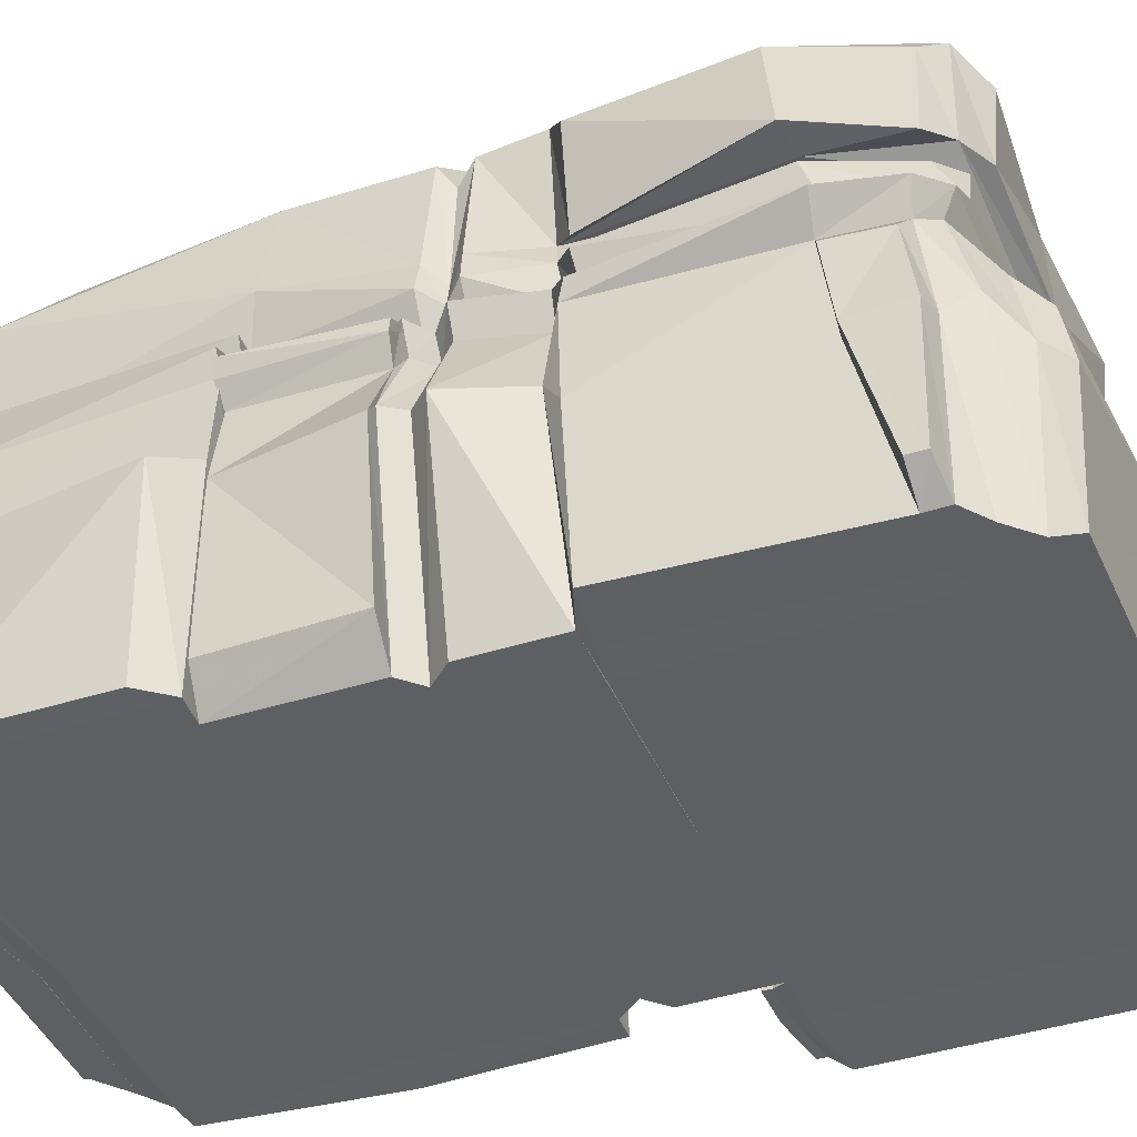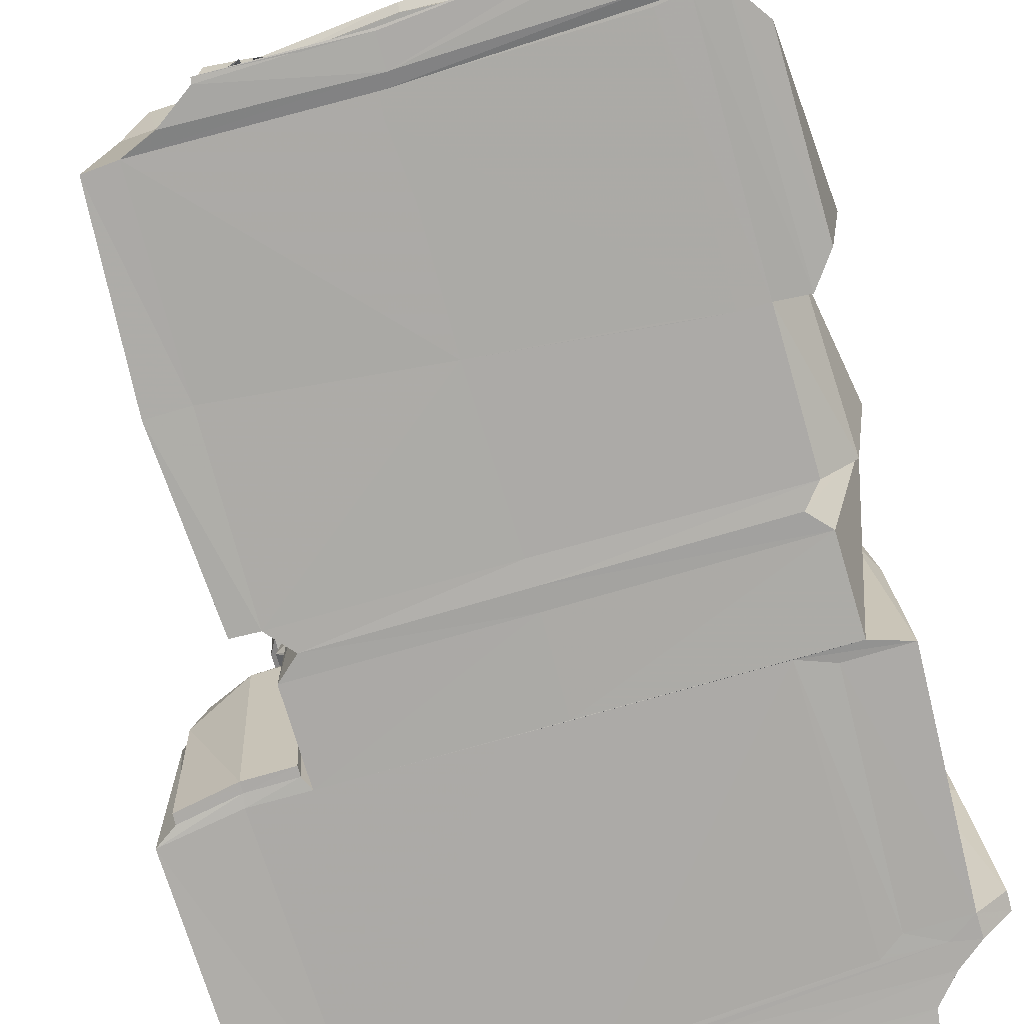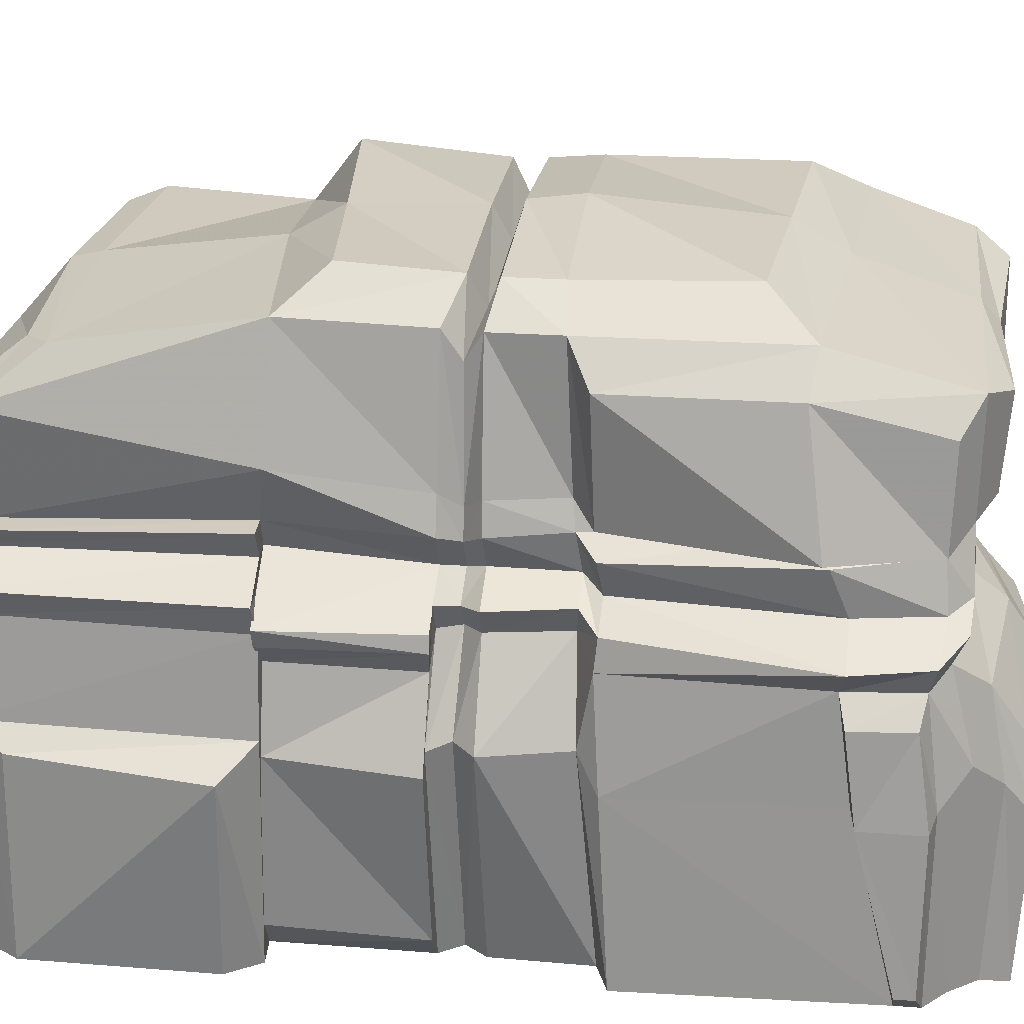
<metadata>
{"format":"obj","ext":"obj","renderer":"f3d","projection":"perspective","resolution":1024,"background":"white","views":[{"elev":-41.0,"azim":111.1,"up":"+Y"},{"elev":-76.0,"azim":16.1,"up":"+Y"},{"elev":23.8,"azim":97.4,"up":"+Y"}]}
</metadata>
<code>
v -142.3 2.015 -40.51
v -142.8 1.981 -50.85
v -142.2 2.016 -61.09
v -142.3 7.36 -40.49
v -141.6 7.563 -50.79
v -142.2 7.377 -61.3
v -143.1 15.26 -42.39
v -143.2 15.2 -50.83
v -143.1 15.1 -61.1
v -148.3 15.46 -42.21
v -148.3 15.17 -61.08
v -153.6 15.3 -42.35
v -153.1 15.14 -50.82
v -153.5 15.13 -61.07
v -153.5 7.404 -40.58
v -153.3 7.625 -50.62
v -153.6 7.66 -61.05
v -153.6 1.998 -40.56
v -153.2 1.99 -50.87
v -153.5 2.027 -61.17
v -148.3 2.018 -40.69
v -148.3 1.987 -50.86
v -148.3 2.018 -61.03
v -142.4 14.02 -40.78
v -143 12.15 -50.85
v -143.1 12.35 -61.04
v -153.5 13.85 -41.09
v -153.2 12.24 -50.83
v -153.4 11.68 -61.19
v -148.3 12 -61.23
v -143 11.39 -40.93
v -142.9 11.46 -50.86
v -143.8 12.08 -61.07
v -148.3 11.62 -61.22
v -148.2 10.93 -40.65
v -153.5 10.49 -41
v -153.1 11.39 -50.82
v -153.4 11.21 -61.15
v -143.1 10.91 -40.67
v -143.3 10.71 -50.86
v -143.1 10.73 -61.13
v -148.2 10.13 -61.21
v -152.7 9.913 -40.52
v -152.5 9.677 -50.81
v -152.7 9.544 -61.09
v -142.3 2 -53.73
v -141.7 7.435 -53.3
v -143 15.92 -52.9
v -153.5 15.99 -52.89
v -153.7 7.65 -53.29
v -153.7 2.035 -53.72
v -148.4 2.022 -53.72
v -143.1 12.47 -53.05
v -153.5 11.89 -53.07
v -142.9 11.79 -53.13
v -153.7 10.95 -53.17
v -143.1 10.83 -53.26
v -152.7 9.68 -53.27
v -142.3 2.018 -46.65
v -142.1 7.388 -46.84
v -143.2 15.99 -46.95
v -148.2 16.04 -46.34
v -153.5 15.13 -45.85
v -153.7 2.045 -45.51
v -148.4 2.027 -46.08
v -142.5 12.98 -46.86
v -153.5 14.34 -45.78
v -142.9 11.67 -46.66
v -153.5 11.51 -45.73
v -143.2 11.01 -46.67
v -153 9.815 -45.75
v -153.6 3.273 -61.35
v -150.2 2.02 -61.02
v -142.1 11.96 -58.24
v -153.6 11.68 -59.3
v -142.9 12.1 -58.44
v -153.5 11.18 -59.53
v -152.8 9.584 -60
v -142.2 2.025 -60.44
v -142.8 16.03 -57.84
v -148.3 16.08 -58.34
v -153.6 15.91 -58.69
v -153.9 7.81 -60.11
v -148.3 2.018 -60.87
v -144.5 15.85 -51.16
v -144.2 16.66 -52.77
v -148.3 17.18 -52.76
v -148.3 16.07 -51.15
v -152.4 16.8 -52.73
v -152 15.84 -51.14
v -144.2 16.8 -56.71
v -148.3 16.83 -57.04
v -152.4 16.82 -57.34
v -144.2 16.85 -48.05
v -148.3 16.75 -47.6
v -152.5 16.94 -47.18
v -154 13.49 -46.14
v -154.2 12.15 -46.03
v -153.7 12.39 -50.31
v -153.5 12.06 -50.45
v -141.6 2.007 -40.51
v -141.5 1.999 -46.72
v -141.3 7.433 -46.83
v -141.6 7.361 -40.63
v -142.6 11.01 -46.7
v -142.6 10.93 -40.67
v -142.3 11.65 -46.7
v -142.3 11.39 -41.01
v -140.9 2.025 -41.46
v -140.9 2.016 -45.94
v -140.3 6.882 -46.12
v -141 6.91 -41.46
v -142.6 12.57 -50.35
v -143.1 15.92 -50.38
v -144.2 16.71 -50.77
v -148.3 16.87 -50.72
v -152.4 16.67 -50.64
v -153.6 15.2 -50.19
v -153.6 14.65 -50.19
v -154.4 13.55 -49.61
v -154.3 11.86 -49.66
v -153.5 11.67 -50.21
v -153 9.7 -50.17
v -153.8 7.651 -50
v -153.7 1.996 -50.24
v -148.3 2.018 -50.26
v -142.3 2.016 -50.32
v -141.2 7.495 -50.28
v -142.9 10.89 -50.35
v -142.4 11.7 -50.36
v -142.3 2.018 -51.39
v -148.3 2.019 -51.4
v -153.8 2.012 -51.39
v -153.7 7.631 -51.09
v -152.9 9.688 -51.28
v -153.6 11.49 -51.25
v -153.6 12.46 -51.24
v -153.5 15.86 -51.23
v -152.4 16.69 -51.44
v -148.3 17 -51.44
v -144.2 16.65 -51.45
v -143.1 15.87 -51.25
v -142.6 12.5 -51.27
v -142.5 11.73 -51.29
v -143 10.89 -51.31
v -141.1 7.486 -51.29
v -141.3 2.049 -54.06
v -141.4 6.6 -53.8
v -141.5 2.021 -59.98
v -141.6 6.558 -58.88
v -142.5 10.59 -53.74
v -142.2 10.55 -58.66
v -142.2 11.43 -53.62
v -142 11.69 -58.23
v -141.5 2.024 -60.57
v -141.6 6.57 -60.62
v -142.6 10.54 -60.61
v -142.8 11.69 -60.51
v -142.5 12.01 -53.54
v -142.2 15.05 -53.45
v -141.2 12.08 -58.09
v -141.9 15.17 -57.67
v -142.2 11.94 -60.52
v -142.4 14.37 -60.59
v -141.6 2.904 -46.64
v -141.4 7.034 -46.84
v -141.4 2.889 -50.34
v -140.8 7.072 -50.29
v -141.2 9.996 -46.76
v -141.5 10 -50.35
v -142.3 10.43 -40.65
v -141.5 10.37 -40.67
v -141.4 10.42 -46.75
v -141.9 10.43 -46.72
v -141.4 9.548 -46.77
v -141.4 9.601 -50.35
v -141.9 10.43 -50.36
v -142.4 10.25 -50.86
v -141.8 10.41 -51.33
v -142.2 10.4 -53.27
v -141.7 10.05 -53.72
v -141 9.869 -58.65
v -141.4 9.898 -60.45
v -142.3 10.25 -61.05
v -148.3 9.706 -61.29
v -152.4 9.27 -61.09
v -152.4 9.301 -59.97
v -152.4 9.399 -53.27
v -152.5 9.42 -51.29
v -152.1 9.392 -50.82
v -152.7 9.429 -50.18
v -152.5 9.5 -45.74
v -152.4 9.542 -40.47
v -148.3 9.927 -40.56
v -142.7 9.774 -40.19
v -141.9 9.702 -40.86
v -141.5 9.758 -46.84
v -142.2 9.806 -46.81
v -141.8 9.042 -46.86
v -141.8 8.998 -50.3
v -142.3 9.746 -50.36
v -142.7 9.657 -50.88
v -142.2 9.752 -51.31
v -142.7 9.699 -53.21
v -141.6 9.297 -53.64
v -141.7 9.17 -58.53
v -141.8 9.181 -60.3
v -142.4 9.567 -60.74
v -148 9.126 -61.19
v -152 8.917 -60.87
v -152 8.95 -59.81
v -152 9.012 -53.22
v -152 9.035 -51.3
v -151.6 9.027 -50.87
v -152.2 9.068 -50.23
v -153 9.053 -40.3
v -148.2 9.398 -40.23
v -152.7 1.893 -40.21
v -148.2 1.925 -40.36
v -152.6 6.5 -40.32
v -143.1 1.922 -40.28
v -143.1 6.473 -40.3
v -152.2 7.895 -39.95
v -143.5 8.525 -40.58
v -151.8 1.871 -39.57
v -148.2 1.902 -40.37
v -151.7 5.612 -40.37
v -144 1.909 -39.62
v -144 5.616 -40.13
v -155.2 14.84 -52.95
v -154.9 11.83 -53.02
v -155.1 14.87 -58.66
v -155.1 11.69 -59.23
v -155.2 2.041 -53.71
v -155.3 7.747 -59.97
v -155.1 3.344 -61.34
v -154.9 2.03 -61.05
v -149.9 2.026 -53.73
v -151.8 2.014 -61.33
v -149.7 2.02 -60.87
v -143.8 2.018 -53.74
v -143.7 2.026 -60.44
v -155.1 10.94 -53.15
v -155.1 11.14 -59.45
v -153.9 9.676 -53.26
v -154 9.581 -59.98
v -154.5 9.302 -59.97
v -154.6 9.404 -53.15
v -143.1 2.039 -60
v -142.9 2.06 -54.07
v -154.5 8.974 -59.84
v -154.7 9.056 -53.09
v -157 6.747 -53.55
v -157.2 1.974 -54.01
v -157.3 6.759 -59.07
v -157 3.047 -60.09
v -157 1.938 -60.13
v -156.6 7.986 -53.52
v -156.8 7.833 -58.9
v -154.3 7.438 -40.63
v -154.9 7.714 -45.72
v -154.7 1.999 -45.51
v -154.4 1.994 -40.62
v -154.4 7.643 -50.02
v -154.4 2.002 -50.21
v -152.9 9.03 -50.19
v -153.9 9.172 -45.85
v -153.4 9.529 -45.74
v -153.4 9.429 -50.17
v -153.1 9.533 -40.63
v -153.8 9.075 -40.32
v -149 2.018 -40.69
v -149.1 2.031 -46.08
v -143 2.018 -46.66
v -143 2.011 -40.61
v -154.2 14.3 -45.78
v -154.2 13.84 -41.11
v -154.3 11.44 -45.77
v -154.2 10.51 -41.03
v -153.4 9.799 -45.76
v -153.1 9.871 -40.6
v -153.1 9.48 -45.74
v -152.8 9.549 -40.56
v -152.6 9.392 -53.27
v -152.8 9.405 -51.29
v -153.1 9.684 -51.28
v -152.9 9.679 -53.27
v -152.9 9.41 -50.18
v -152.8 9.481 -45.74
v -153.3 9.786 -45.76
v -153.2 9.703 -50.17
v -152.3 9.391 -50.82
v -152.8 9.664 -50.81
v -153.6 11.67 -52.78
v -153.5 10.88 -52.83
v -154.5 11.64 -52.74
v -154.6 10.88 -52.82
v -153 9.751 -52.93
v -153.8 9.766 -52.94
v -152.8 9.509 -52.95
v -154.2 9.535 -52.94
v -152.4 9.185 -52.9
v -154.4 9.209 -52.74
v -154 7.041 -52.65
v -153.9 2.058 -53.39
v -155.1 2.076 -53.4
v -152.3 8.123 -52.97
v -154.6 8.223 -52.95
v -156.6 6.086 -53.21
v -156.6 2.039 -53.66
v -156.2 7.057 -53.17
v -154 7.019 -52.4
v -153.9 2.06 -53.14
v -155.1 6.984 -52.41
v -155.1 2.076 -53.14
v -152.4 8.121 -52.73
v -154.5 8.2 -52.71
v -156.6 6.045 -52.96
v -156.6 2.038 -53.41
v -156.2 7.063 -52.88
v -155.5 14.92 -52.97
v -155.2 11.83 -53.02
v -155.3 14.85 -58.67
v -155.3 11.68 -59.22
v -155.5 14.76 -53.34
v -155.4 11.95 -53.42
v -155.2 14.7 -58.39
v -155.4 11.84 -58.87
v -154.5 11.85 -45.18
v -154.2 11.17 -41.68
v -154.1 11.39 -45.21
v -154.1 10.59 -41.59
v -154.7 11.88 -45.19
v -154.4 11.19 -41.69
v -154.4 11.35 -45.22
v -154.3 10.61 -41.59
v -148.2 11.84 -40.12
v -152.9 11.77 -40.48
v -148.3 12.65 -40.16
v -152.9 12.68 -40.56
v -142.9 12.03 -40.41
v -143 12.8 -40.37
v -148.2 11.83 -39.94
v -152.9 11.77 -40.34
v -148.3 12.65 -39.98
v -152.9 12.68 -40.44
v -142.9 12.03 -40.29
v -142.9 12.79 -40.24
v -151.8 1.882 -39.43
v -148.2 1.902 -39.52
v -151.7 5.606 -40
v -144 1.918 -39.27
v -144 5.61 -39.69
v -152.7 6.476 -40.05
v -152.3 7.913 -39.66
v -143.1 6.477 -40.04
v -143.5 8.508 -39.75
v -152.4 9.912 -40.16
v -148.3 10.11 -40.37
v -148.3 10.35 -40.37
v -152.7 10.11 -40.25
v -142.3 10.42 -40.37
v -143.1 10.72 -40.38
v -148.2 10.71 -40.32
v -153.5 10.46 -40.74
v -143.2 11.02 -40.73
v -140.8 2.663 -59.95
v -141 6.388 -58.99
v -140.8 2.664 -60.41
v -141 6.394 -60.47
v -141.2 8.562 -58.69
v -141.3 8.562 -60.15
v -149.9 1.997 -61.66
v -148.3 1.995 -61.77
v -152.8 3.075 -61.94
v -152.9 6.996 -61.97
v -142.8 1.985 -61.77
v -143 6.62 -62
v -152.8 1.992 -61.91
v -148.2 8.363 -62.11
v -143.3 8.703 -61.6
v -151.4 8.143 -61.64
v -150 1.946 -62.45
v -148.3 1.947 -62.62
v -152.8 2.867 -62.68
v -152.8 6.193 -62.49
v -148.2 5.391 -62.78
v -142.9 1.944 -62.43
v -143 5.894 -62.67
v -152.8 1.945 -62.63
v -148.1 7.262 -62.88
v -143.3 7.625 -62.38
v -151.6 7.194 -62.43
v -152.4 12.05 -61.54
v -148.3 12.31 -61.62
v -152.4 14.8 -61.82
v -148.3 14.71 -61.5
v -144.2 12.56 -61.5
v -144.2 14.76 -61.67
v -148.3 13.85 -40.23
v -152.7 13.9 -40.59
v -148.2 15.31 -41.5
v -152.7 15.21 -41.65
v -143.2 14.03 -40.32
v -143.8 15.11 -41.77
v -152.2 12.91 -40.13
v -148.2 12.87 -39.77
v -143.7 13.01 -39.88
v -149.7 9.049 -40.25
v -148.2 9.399 -40.23
v -146.3 9.241 -40.26
v -148.1 1.891 -39.58
v -151.1 1.888 -39.55
v -151.1 5.074 -39.55
v -144.5 1.91 -39.27
v -144.5 5.097 -39.83
v -151.2 5.829 -40.18
v -151.1 7.032 -39.71
v -144.6 7.562 -39.77
v -144.4 5.857 -39.97
v -150.5 8.283 -40.17
v -145.3 8.65 -40.12
g Group1
f 109 110 111 112
f 146 131 46 47
f 172 173 105 106
f 145 179 180 57
f 7 61 62 10
f 140 141 86 87
f 10 62 63 12
f 139 140 87 89
f 12 63 67 27
f 137 138 49 54
f 260 261 262 263
f 133 134 50 51
f 18 64 65 21
f 132 133 51 52
f 272 273 274 275
f 131 132 52 46
f 384 383 385 386
f 384 386 387
f 388 384 387 389
f 185 186 45 42
f 184 185 42 41
f 358 359 360 361
f 359 362 363 360
f 24 66 61 7
f 142 143 53 48
f 334 333 335 336
f 136 137 54 56
f 395 394 396 397
f 398 395 397 399
f 401 400 402 403
f 400 404 405 402
f 31 68 66 24
f 143 144 55 53
f 34 38 29 30
f 33 34 30 26
f 344 343 345 346
f 343 347 348 345
f 36 69 71 43
f 135 136 56 58
f 106 105 107 108
f 144 145 57 55
f 42 45 38 34
f 41 42 34 33
f 361 360 364 365
f 360 363 366 364
f 281 280 282 283
f 284 285 286 287
f 148 147 149 150
f 151 181 182 152
f 87 86 91 92
f 89 87 92 93
f 326 325 327 328
f 254 253 255 256
f 254 256 257
f 238 234 237 239
f 238 239 240
f 241 238 240 242
f 160 159 161 162
f 243 231 233 244
f 53 55 76 74
f 245 243 244 246
f 153 151 152 154
f 247 248 245 246
f 166 165 167 168
f 169 175 176 170
f 95 94 115 116
f 96 95 116 117
f 67 63 118 119
f 262 261 264 265
f 65 64 125 126
f 59 65 126 127
f 61 66 113 114
f 98 97 120 121
f 66 68 130 113
f 71 69 122 123
f 68 70 129 130
f 288 289 290 291
f 385 383 390
f 368 367 369 370
f 152 182 183 157
f 81 80 9 11
f 82 81 11 14
f 75 82 14 29
f 72 83 17
f 84 73 23
f 79 84 23 3
f 162 161 163 164
f 77 75 29 38
f 74 76 33 26
f 78 77 38 45
f 154 152 157 158
f 186 187 78 45
f 141 142 48 86
f 49 138 139 89
f 48 80 91 86
f 80 81 92 91
f 81 82 93 92
f 82 49 89 93
f 62 61 94 95
f 61 114 115 94
f 63 62 95 96
f 117 118 63 96
f 69 67 97 98
f 67 119 120 97
f 28 37 100 99
f 121 122 69 98
f 1 59 102 101
f 59 60 103 102
f 4 1 101 104
f 173 174 70 105
f 39 171 172 106
f 70 68 107 105
f 68 31 108 107
f 31 39 106 108
f 101 102 110 109
f 102 103 111 110
f 103 104 112 111
f 104 101 109 112
f 114 113 25 8
f 115 114 8 85
f 116 115 85 88
f 117 116 88 90
f 13 118 117 90
f 119 118 13 28
f 120 119 28 99
f 121 120 99 100
f 37 122 121 100
f 123 122 37 44
f 292 288 291 293
f 125 124 16 19
f 126 125 19 22
f 127 126 22 2
f 128 127 2 5
f 129 177 178 40
f 130 129 40 32
f 113 130 32 25
f 22 132 131 2
f 19 133 132 22
f 16 134 133 19
f 293 286 285 292
f 37 136 135 44
f 28 137 136 37
f 13 138 137 28
f 139 138 13 90
f 88 140 139 90
f 85 141 140 88
f 8 142 141 85
f 25 143 142 8
f 32 144 143 25
f 40 145 144 32
f 178 179 145 40
f 2 131 146 5
f 47 46 147 148
f 241 242 249 250
f 57 180 181 151
f 55 57 151 153
f 76 55 153 154
f 79 3 155 149
f 3 6 156 155
f 183 184 41 157
f 41 33 158 157
f 33 76 154 158
f 48 53 159 160
f 53 74 161 159
f 80 48 160 162
f 74 26 163 161
f 26 9 164 163
f 9 80 162 164
f 60 59 165 166
f 59 127 167 165
f 127 128 168 167
f 70 174 175 169
f 176 177 129 170
f 129 70 169 170
f 172 171 195 196
f 196 197 173 172
f 197 198 174 173
f 175 174 198 199
f 176 175 199 200
f 200 201 177 176
f 178 177 201 202
f 202 203 179 178
f 180 179 203 204
f 181 180 204 205
f 182 181 205 206
f 183 182 206 207
f 207 208 184 183
f 208 209 185 184
f 209 210 186 185
f 210 211 187 186
f 251 252 248 247
f 212 213 189 188
f 190 189 213 214
f 214 215 191 190
f 266 267 268 269
f 270 268 267 271
f 216 217 194 193
f 217 195 171 194
f 196 195 4 104
f 104 103 197 196
f 60 198 197 103
f 199 198 60 166
f 200 199 166 168
f 128 201 200 168
f 202 201 128 5
f 5 146 203 202
f 204 203 146 47
f 205 204 47 148
f 206 205 148 150
f 372 371 368 370
f 6 208 207 156
f 389 387 391 392
f 387 386 393 391
f 83 211 210 17
f 253 258 259 255
f 134 213 212 50
f 214 213 134 16
f 124 215 214 16
f 261 267 266 264
f 271 267 261 260
f 18 21 219 218
f 15 18 218 220
f 21 1 221 219
f 1 4 222 221
f 216 15 220 223
f 4 195 224 222
f 218 219 226 225
f 220 218 225 227
f 219 221 228 226
f 221 222 229 228
f 54 49 230 231
f 49 82 232 230
f 82 75 233 232
f 313 312 314 315
f 83 72 236 235
f 72 20 237 236
f 52 51 234 238
f 20 73 239 237
f 73 84 240 239
f 46 52 238 241
f 84 79 242 240
f 295 294 296 297
f 75 77 244 233
f 298 295 297 299
f 77 78 246 244
f 300 298 299 301
f 78 187 247 246
f 79 149 249 242
f 149 147 250 249
f 147 46 241 250
f 302 300 301 303
f 187 211 251 247
f 312 316 317 314
f 211 83 235 251
f 315 314 318 319
f 235 236 256 255
f 236 237 257 256
f 237 234 254 257
f 314 317 320 318
f 252 251 259 258
f 251 235 255 259
f 64 18 263 262
f 18 15 260 263
f 124 125 265 264
f 125 64 262 265
f 192 191 269 268
f 191 215 266 269
f 193 192 268 270
f 216 193 270 271
f 215 124 264 266
f 15 216 271 260
f 21 65 273 272
f 65 59 274 273
f 59 1 275 274
f 1 21 272 275
f 27 67 276 277
f 67 69 278 276
f 69 36 279 278
f 36 27 277 279
f 43 71 280 281
f 71 192 282 280
f 192 193 283 282
f 193 43 281 283
f 188 189 285 284
f 135 58 287 286
f 58 188 284 287
f 191 192 289 288
f 192 71 290 289
f 71 123 291 290
f 190 191 288 292
f 123 44 293 291
f 44 135 286 293
f 189 190 292 285
f 56 54 294 295
f 54 231 296 294
f 231 243 297 296
f 58 56 295 298
f 243 245 299 297
f 188 58 298 300
f 245 248 301 299
f 212 188 300 302
f 248 252 303 301
f 252 212 302 303
f 51 50 304 305
f 234 51 305 306
f 50 212 307 304
f 212 252 308 307
f 253 254 310 309
f 254 234 306 310
f 252 258 311 308
f 258 253 309 311
f 305 304 312 313
f 306 305 313 315
f 304 307 316 312
f 307 308 317 316
f 309 310 319 318
f 310 306 315 319
f 308 311 320 317
f 311 309 318 320
f 231 230 321 322
f 230 232 323 321
f 232 233 324 323
f 233 231 322 324
f 322 321 325 326
f 321 323 327 325
f 323 324 328 327
f 324 322 326 328
f 277 276 329 330
f 276 278 331 329
f 278 279 332 331
f 279 277 330 332
f 330 329 333 334
f 329 331 335 333
f 331 332 336 335
f 332 330 334 336
f 36 35 337 338
f 400 401 406 407
f 27 36 338 340
f 35 31 341 337
f 31 24 342 341
f 404 400 407 408
f 338 337 343 344
f 339 340 346 345
f 340 338 344 346
f 337 341 347 343
f 341 342 348 347
f 342 339 345 348
f 225 226 350 349
f 227 225 349 351
f 226 228 352 350
f 228 229 353 352
f 223 220 354 355
f 222 224 357 356
f 217 216 409 410
f 216 223 355 409
f 195 217 410 411
f 224 195 411 357
f 220 227 351 354
f 229 222 356 353
f 349 350 412 413
f 351 349 413 414
f 350 352 415 412
f 352 353 416 415
f 355 354 417 418
f 356 357 419 420
f 409 355 418 421
f 357 411 422 419
f 354 351 414 417
f 353 356 420 416
f 193 194 359 358
f 43 193 358 361
f 194 171 362 359
f 171 39 363 362
f 35 36 365 364
f 36 43 361 365
f 39 31 366 363
f 31 35 364 366
f 150 149 367 368
f 149 155 369 367
f 155 156 370 369
f 207 206 371 372
f 206 150 368 371
f 156 207 372 370
f 23 73 373 374
f 72 17 376 375
f 3 23 374 377
f 6 3 377 378
f 73 20 379 373
f 20 72 375 379
f 209 208 381 380
f 208 6 378 381
f 17 210 382 376
f 210 209 380 382
f 374 373 383 384
f 375 376 386 385
f 377 374 384 388
f 378 377 388 389
f 373 379 390 383
f 379 375 385 390
f 380 381 392 391
f 381 378 389 392
f 376 382 393 386
f 382 380 391 393
f 30 29 394 395
f 29 14 396 394
f 14 11 397 396
f 26 30 395 398
f 11 9 399 397
f 9 26 398 399
f 10 12 403 402
f 12 27 401 403
f 24 7 405 404
f 7 10 402 405
f 27 340 406 401
f 340 339 407 406
f 339 342 408 407
f 342 24 404 408

</code>
